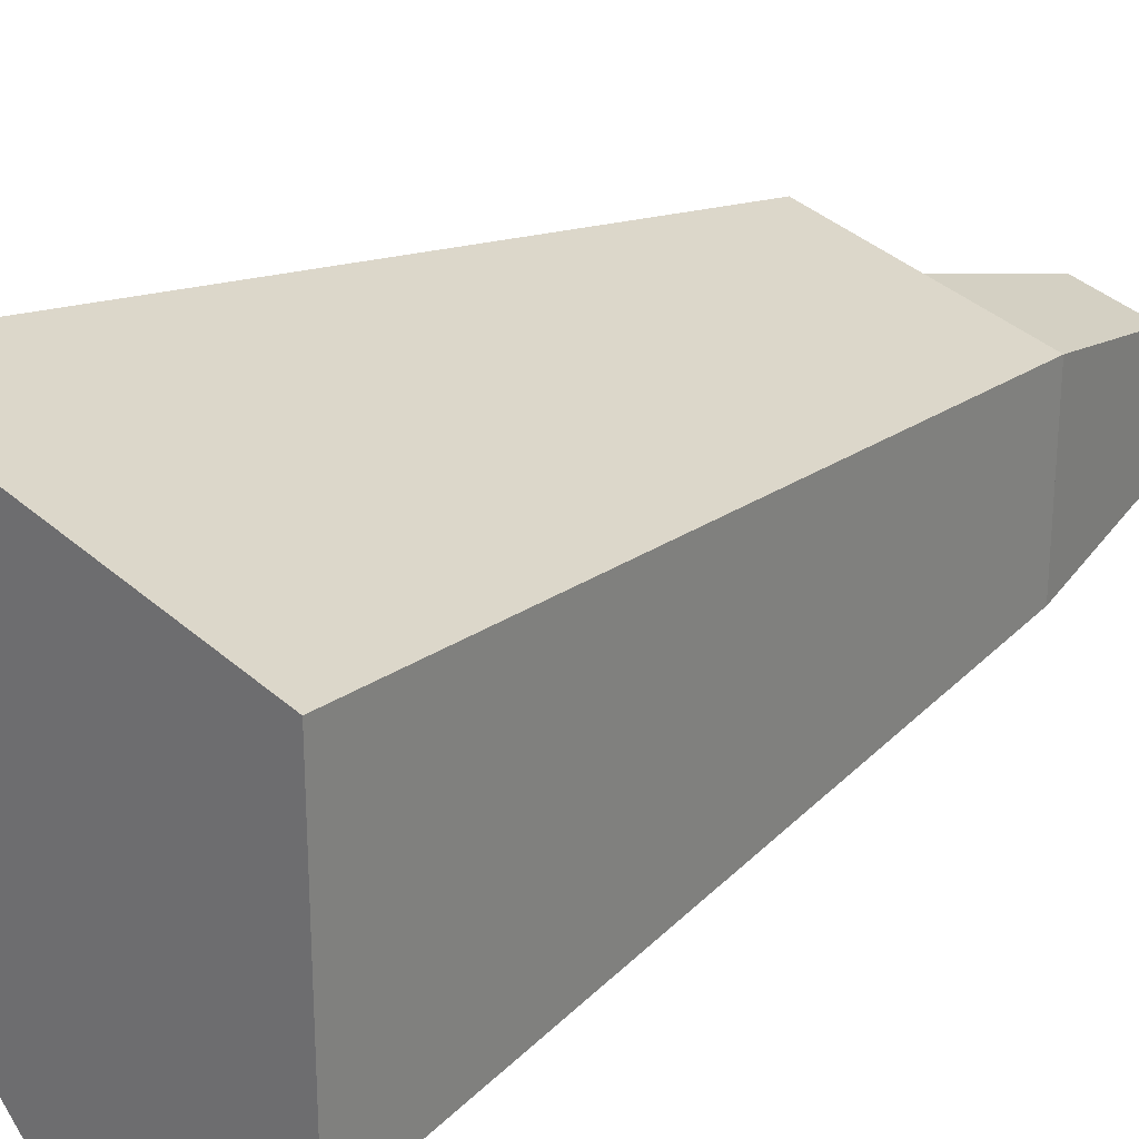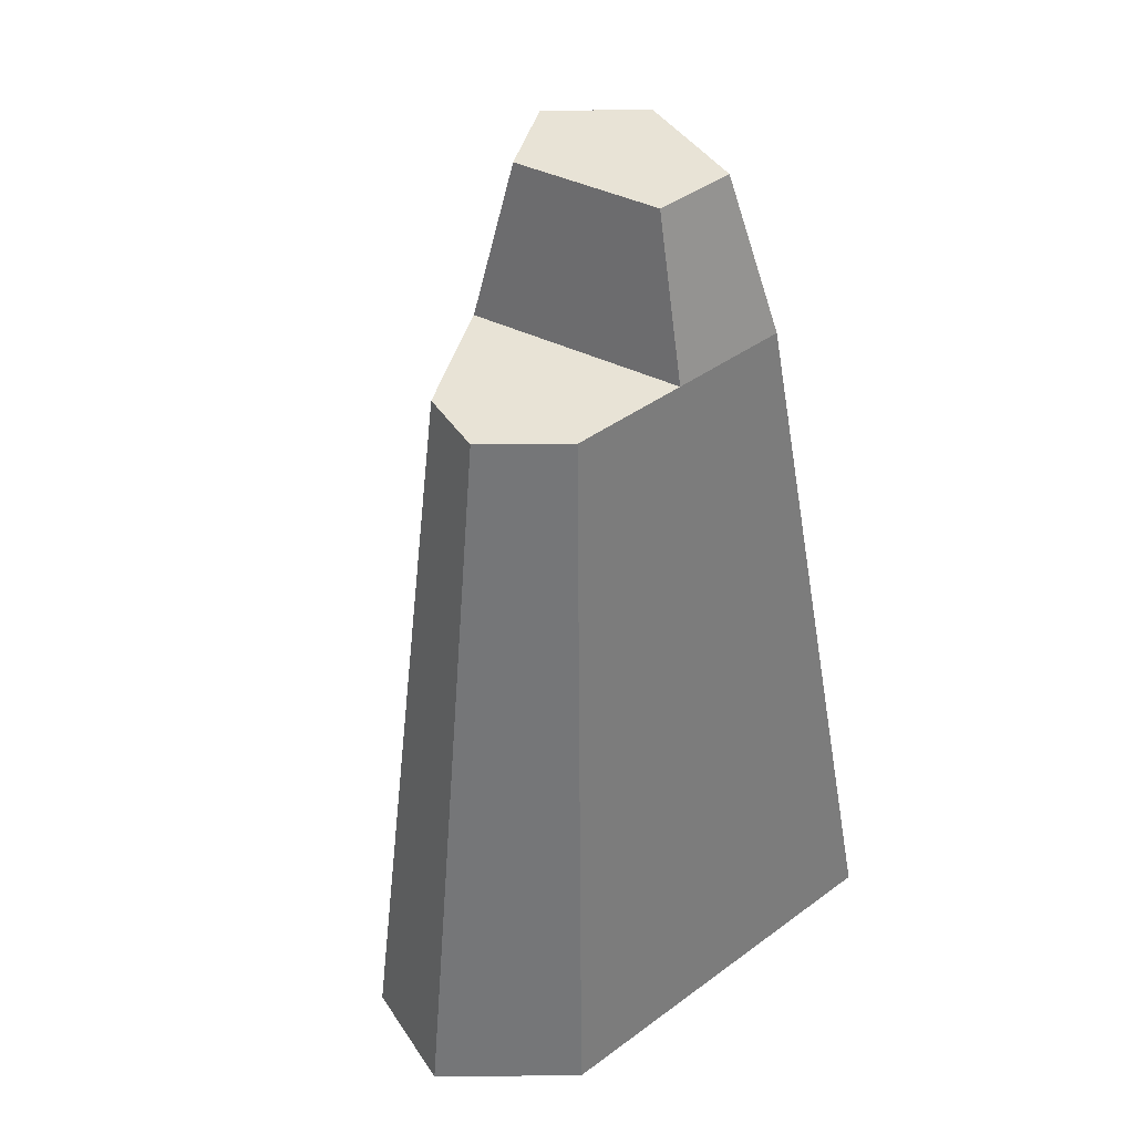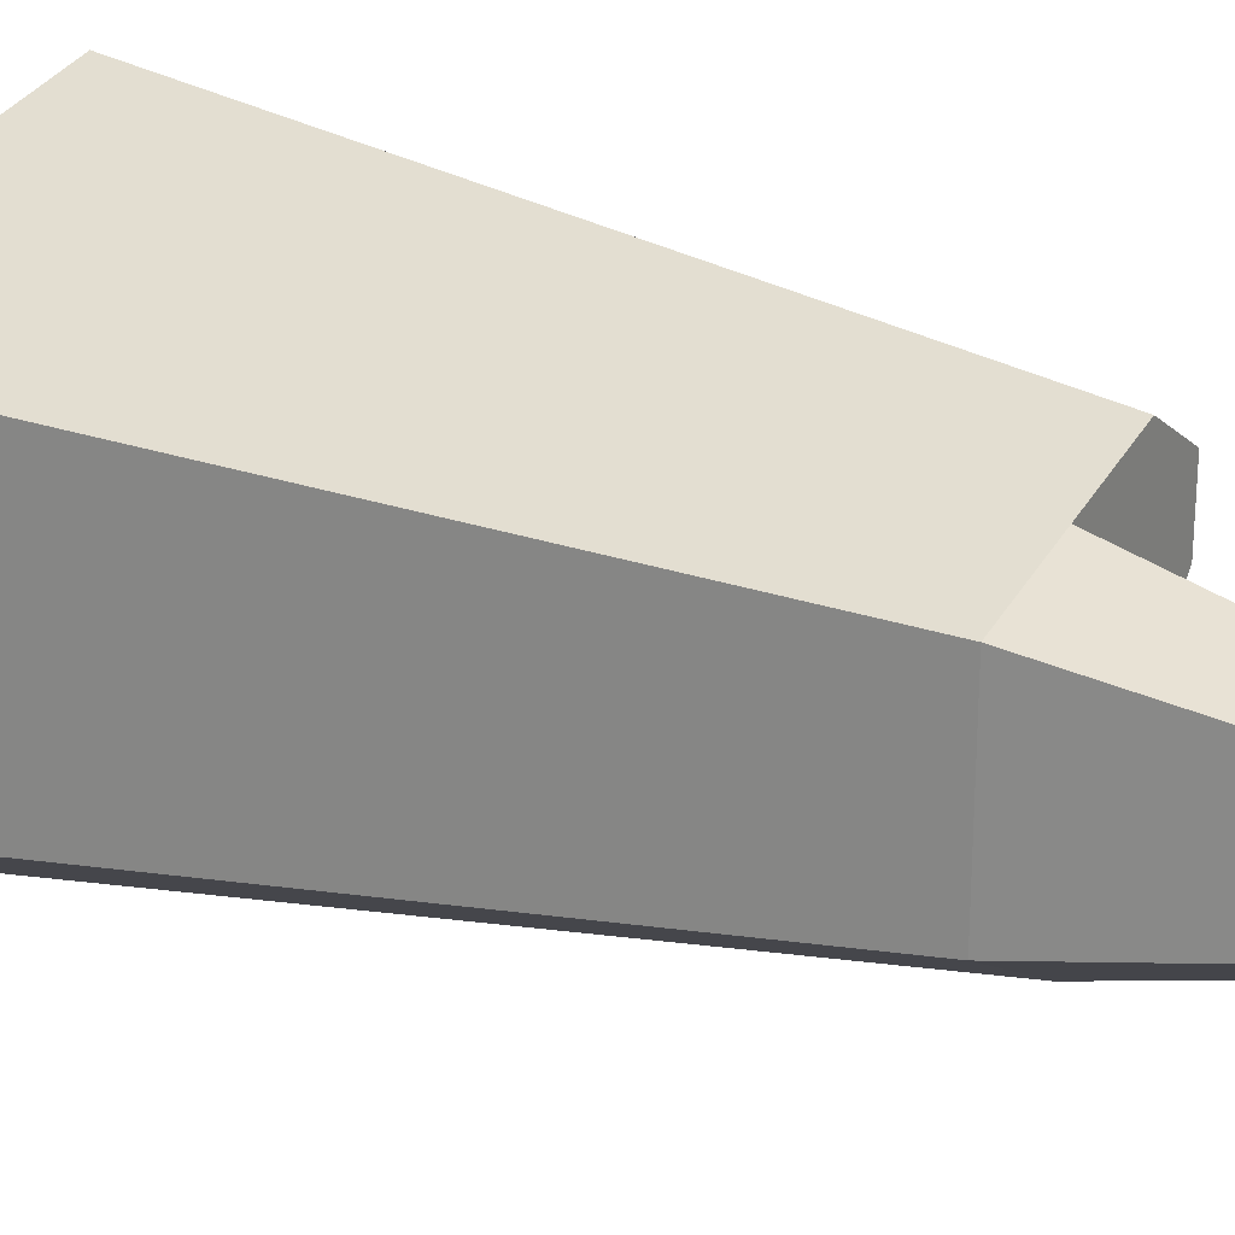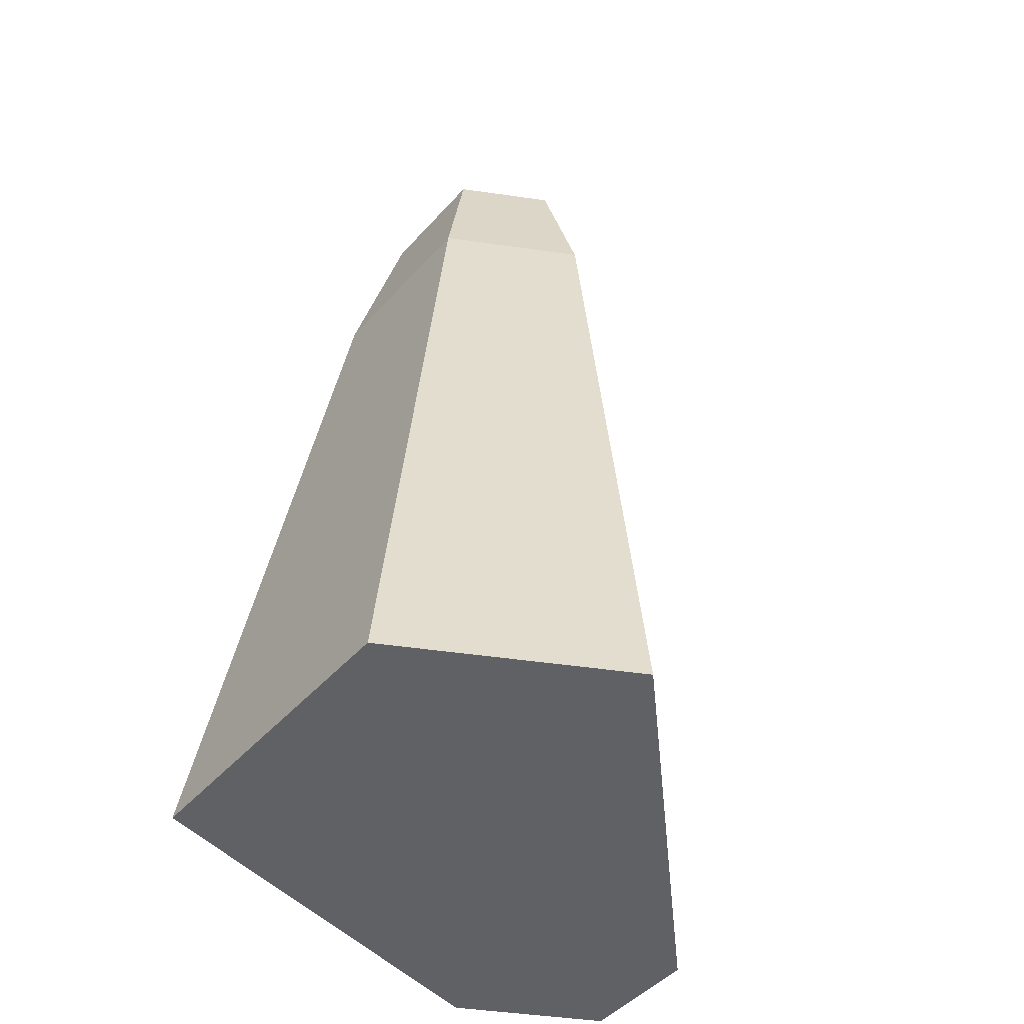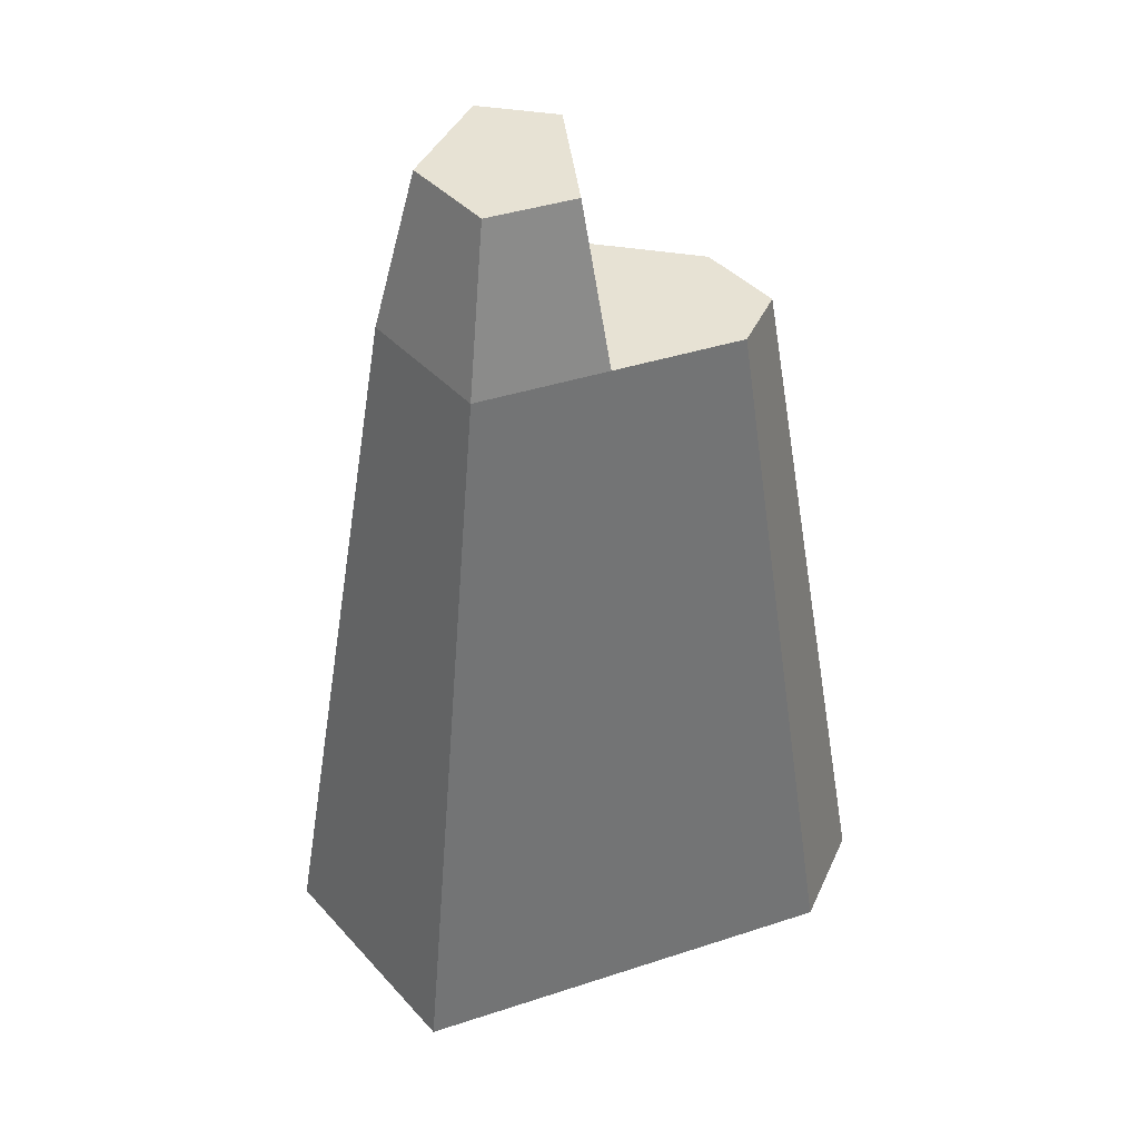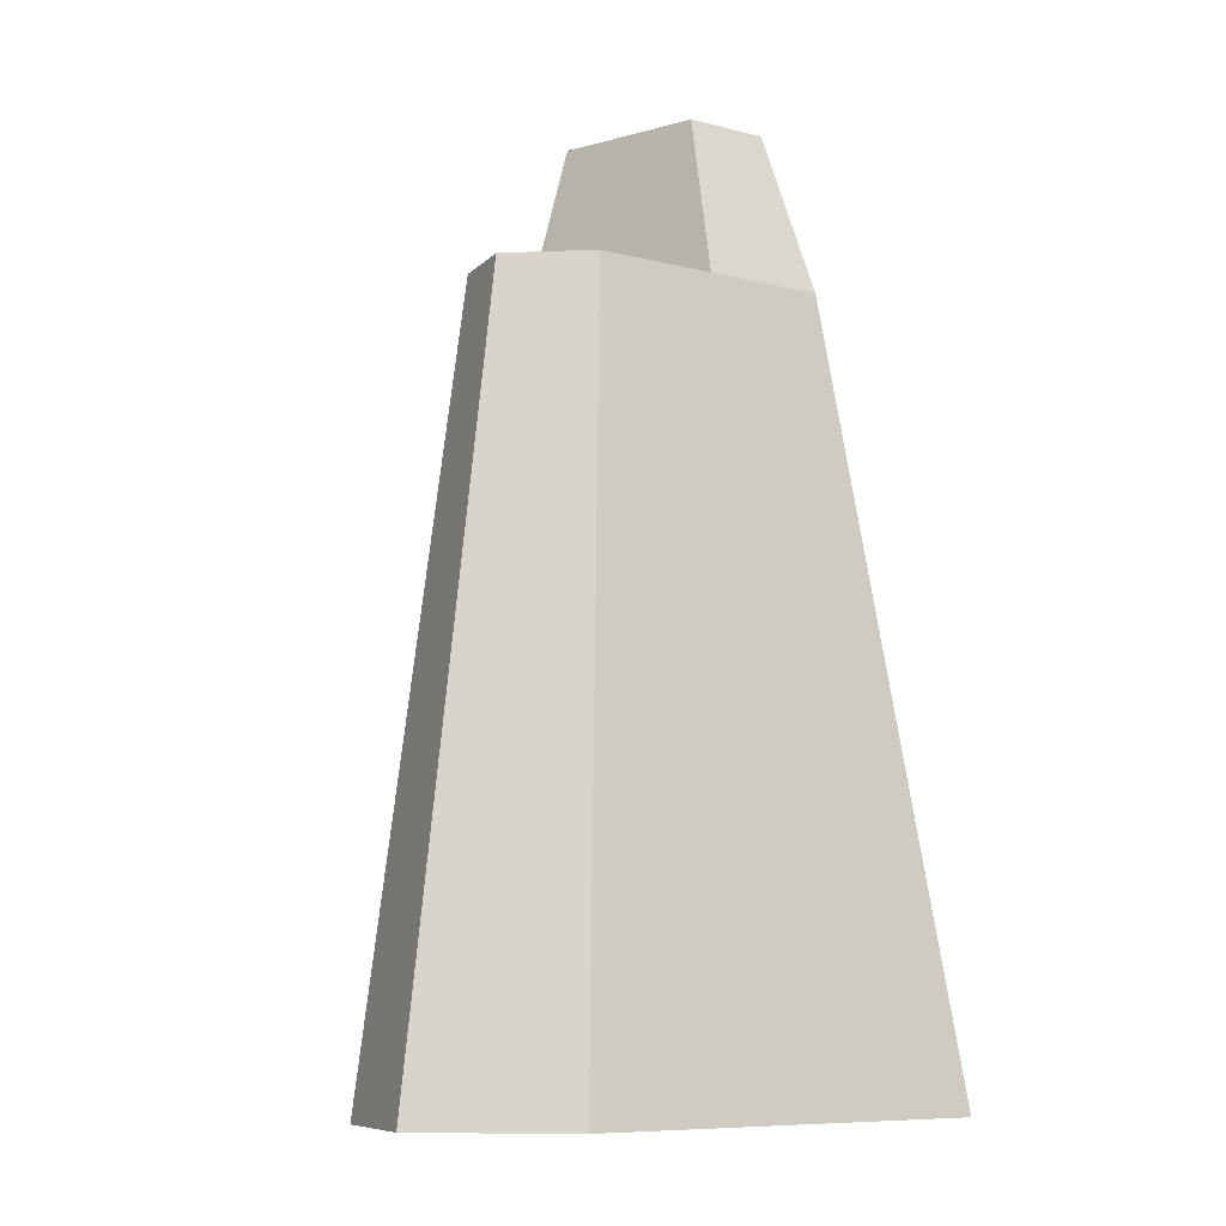
<metadata>
{"format":"obj","ext":"obj","renderer":"f3d","projection":"perspective","resolution":1024,"background":"white","views":[{"elev":26.7,"azim":44.5,"up":"+Z"},{"elev":41.9,"azim":-30.6,"up":"+Y"},{"elev":23.2,"azim":118.2,"up":"+Z"},{"elev":-47.3,"azim":140.7,"up":"+Y"},{"elev":39.9,"azim":-157.3,"up":"+Y"},{"elev":-8.5,"azim":-23.8,"up":"+Y"}]}
</metadata>
<code>
g rock_tallC
v -0.114 0 0.2183
v -0.2281 0 0.1524
v -0.06843 0.6458 0.131
v -0.1369 0.6458 0.09144
v -0.05574 0.6458 -0.05044
v 0.02537 0.6458 -0.131
v -0.02493 0.7829 -0.03746
v 0.03023 0.7829 -0.09221
v 0.2281 0 0.1524
v 0.1369 0.6458 0.09144
v 0.03421 0.6458 0.1112
v 0.04229 0 -0.2183
v 0.2281 0 -0.111
v 0.1369 0.6458 -0.06659
v -0.1369 0.6458 0.03007
v -0.2281 0 0.05011
v 0.03624 0.7829 0.07245
v 0.106 0.7829 -0.04844
v 0.106 0.7829 0.05902
f 3 2 1
f 2 3 4
f 7 6 5
f 6 7 8
f 10 1 9
f 1 10 3
f 3 10 11
f 6 13 12
f 13 6 14
f 16 4 15
f 4 16 2
f 11 7 5
f 7 11 17
f 18 10 14
f 10 18 19
f 15 12 16
f 12 15 6
f 6 15 5
f 19 11 10
f 11 19 17
f 8 14 6
f 14 8 18
f 14 9 13
f 9 14 10
f 1 13 9
f 13 1 12
f 12 1 16
f 16 1 2
f 6 10 14
f 10 6 11
f 11 6 5
f 8 19 18
f 19 8 17
f 17 8 7
f 5 3 11
f 3 5 15
f 3 15 4

</code>
